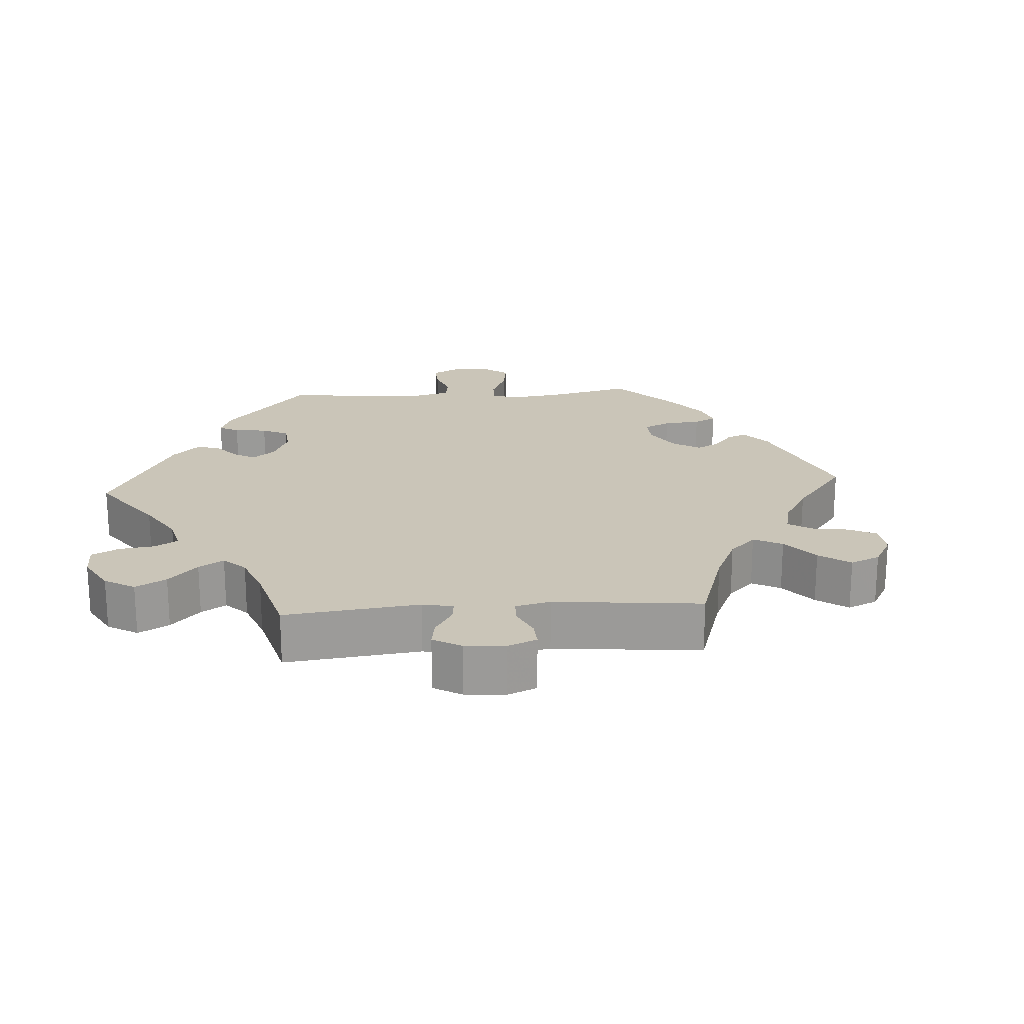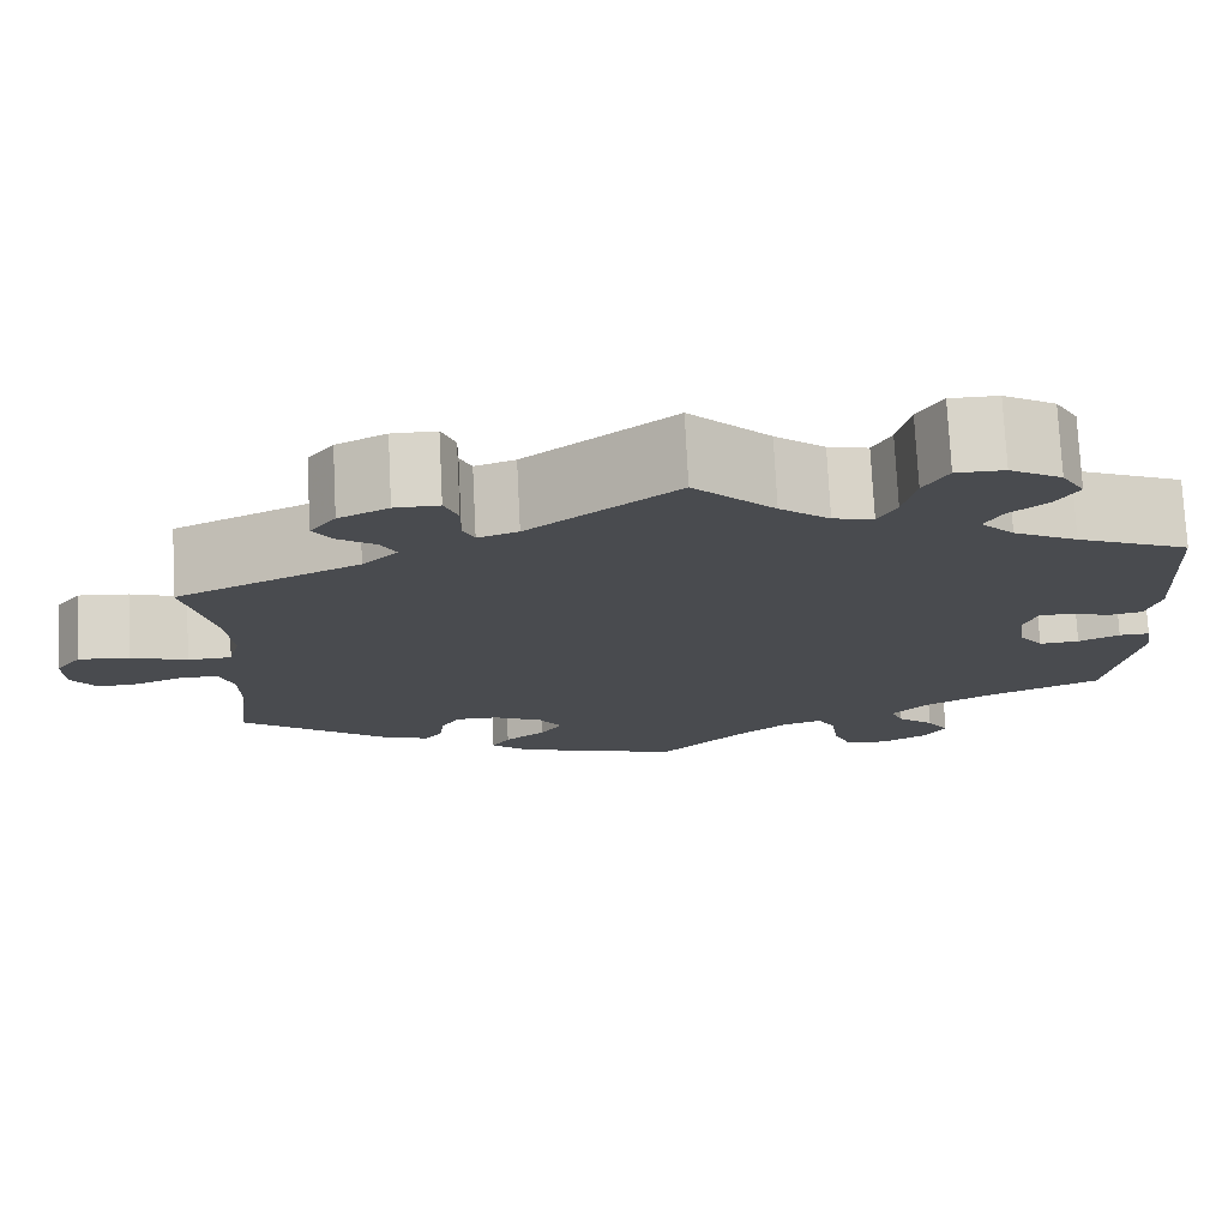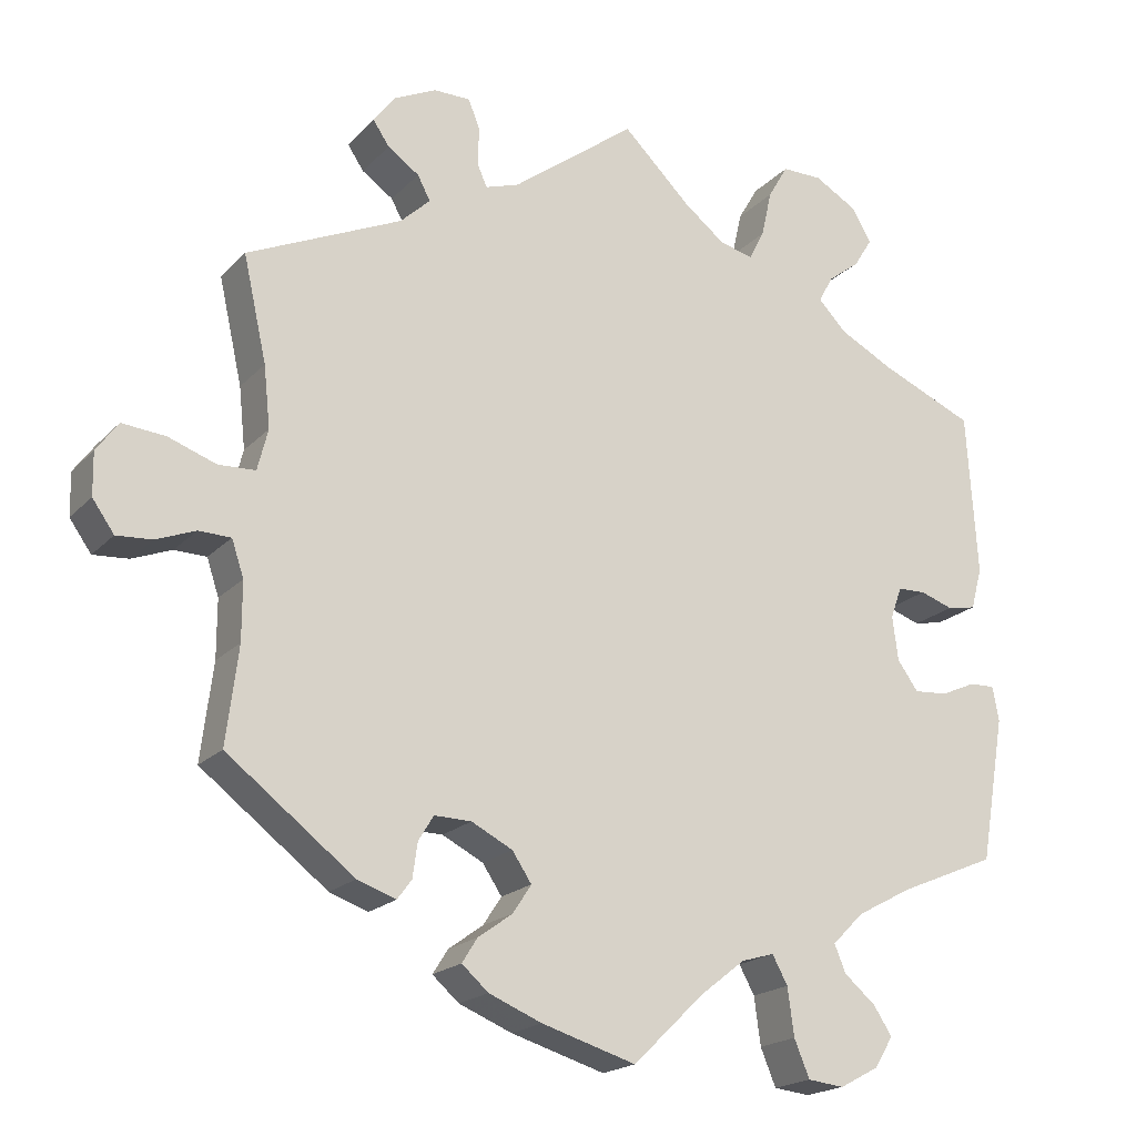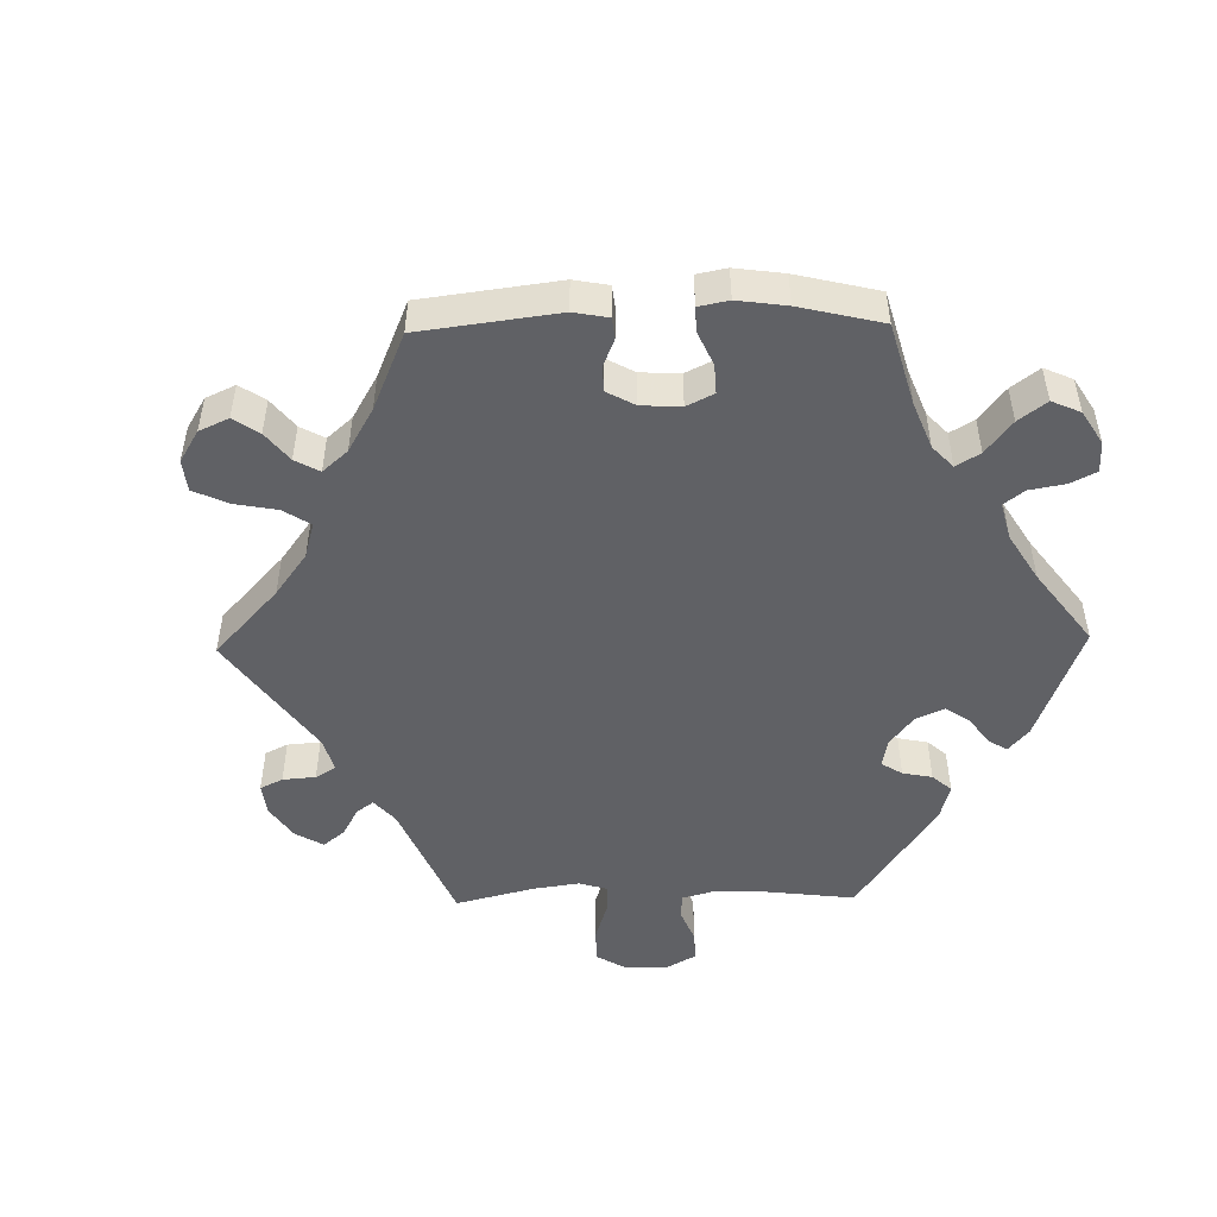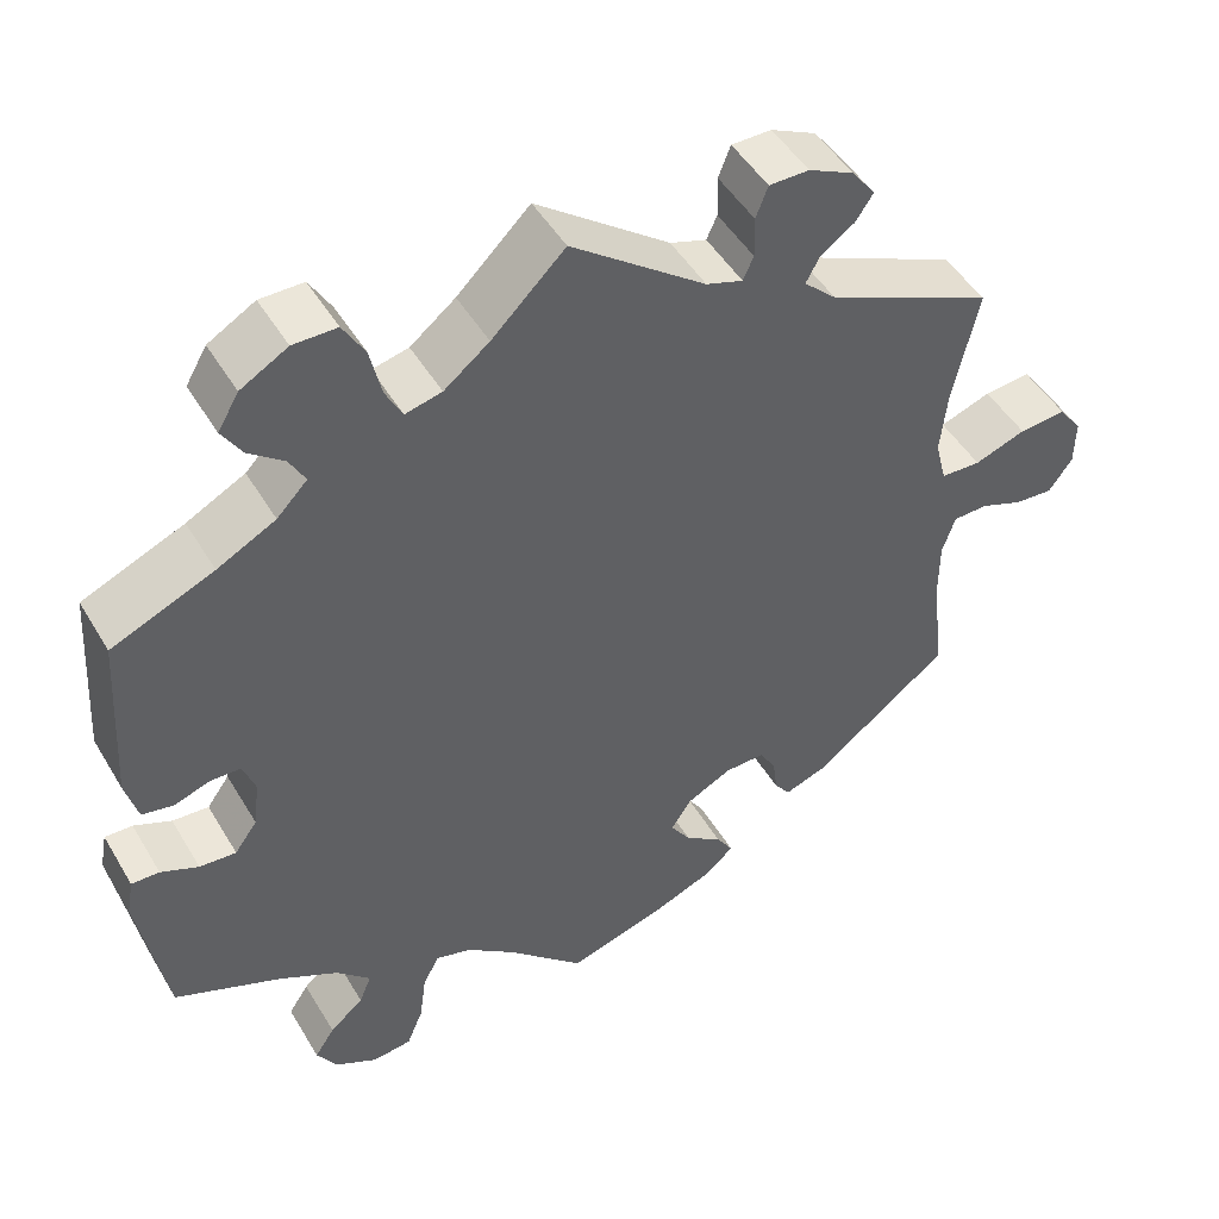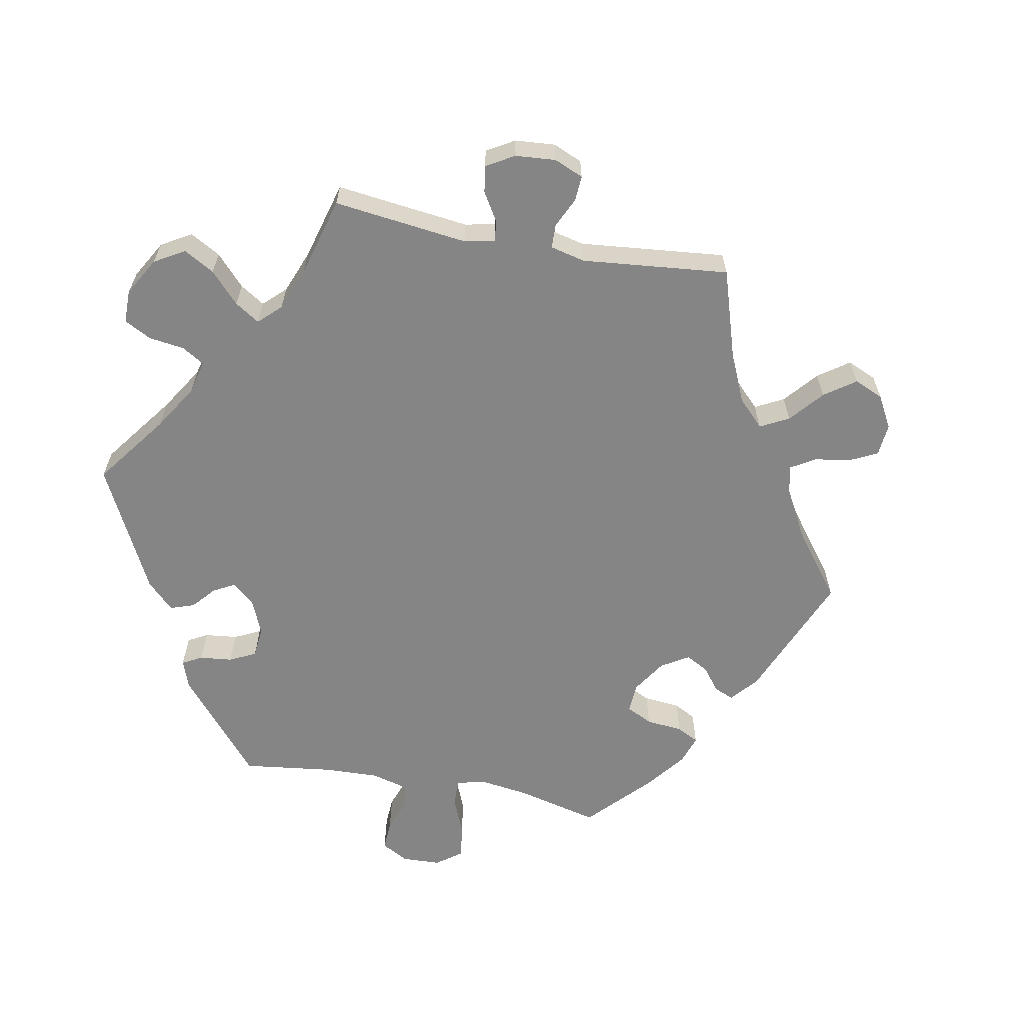
<metadata>
{"format":"obj","ext":"obj","renderer":"f3d","projection":"perspective","resolution":1024,"background":"white","views":[{"elev":20.5,"azim":26.1,"up":"+Y"},{"elev":75.6,"azim":177.1,"up":"+Z"},{"elev":-19.4,"azim":150.6,"up":"+Z"},{"elev":-49.3,"azim":151.2,"up":"+Y"},{"elev":48.2,"azim":-29.6,"up":"+Z"},{"elev":-61.9,"azim":19.4,"up":"+Y"}]}
</metadata>
<code>
v -0.088 0.07 -0.493
v -0.144 0.07 -0.449
v -0.185 0.07 -0.437
v -0.204 0.07 -0.472
v -0.212 0.07 -0.531
v -0.231 0.07 -0.577
v -0.276 0.07 -0.582
v -0.325 0.07 -0.556
v -0.348 0.07 -0.518
v -0.325 0.07 -0.483
v -0.286 0.07 -0.45
v -0.272 0.07 -0.416
v -0.311 0.07 -0.377
v -0.38 0.07 -0.34
v -0.501 0.07 -0.289
v -0.532 0.07 -0.109
v -0.524 0.07 -0.066
v -0.492 0.07 -0.067
v -0.449 0.07 -0.086
v -0.407 0.07 -0.089
v -0.381 0.07 -0.053
v -0.374 0.07 0.002
v -0.388 0.07 0.041
v -0.423 0.07 0.042
v -0.464 0.07 0.028
v -0.5 0.07 0.035
v -0.514 0.07 0.087
v -0.501 0.07 0.289
v -0.384 0.07 0.339
v -0.317 0.07 0.374
v -0.282 0.07 0.41
v -0.3 0.07 0.443
v -0.34 0.07 0.474
v -0.363 0.07 0.511
v -0.339 0.07 0.552
v -0.285 0.07 0.583
v -0.235 0.07 0.583
v -0.21 0.07 0.54
v -0.197 0.07 0.482
v -0.178 0.07 0.445
v -0.136 0.07 0.455
v -0.084 0.07 0.496
v 0 0.07 0.578
v 0.154 0.07 0.462
v 0.196 0.07 0.448
v 0.208 0.07 0.475
v 0.207 0.07 0.523
v 0.221 0.07 0.559
v 0.267 0.07 0.559
v 0.319 0.07 0.534
v 0.346 0.07 0.498
v 0.326 0.07 0.468
v 0.287 0.07 0.441
v 0.271 0.07 0.411
v 0.308 0.07 0.376
v 0.5 0.07 0.289
v 0.471 0.07 0.159
v 0.463 0.07 0.083
v 0.476 0.07 0.032
v 0.522 0.07 0.03
v 0.581 0.07 0.051
v 0.635 0.07 0.056
v 0.662 0.07 0.019
v 0.661 0.07 -0.034
v 0.634 0.07 -0.072
v 0.59 0.07 -0.069
v 0.541 0.07 -0.05
v 0.501 0.07 -0.051
v 0.486 0.07 -0.096
v 0.486 0.07 -0.168
v 0.501 0.07 -0.288
v 0.343 0.07 -0.409
v 0.295 0.07 -0.426
v 0.277 0.07 -0.402
v 0.271 0.07 -0.359
v 0.252 0.07 -0.328
v 0.206 0.07 -0.329
v 0.155 0.07 -0.355
v 0.131 0.07 -0.391
v 0.154 0.07 -0.426
v 0.197 0.07 -0.457
v 0.216 0.07 -0.487
v 0.183 0.07 -0.516
v 0.117 0.07 -0.543
v 0 0.07 -0.578
v -0.088 0 -0.493
v -0.144 0 -0.449
v -0.185 0 -0.437
v -0.204 0 -0.472
v -0.212 0 -0.531
v -0.231 0 -0.577
v -0.276 0 -0.582
v -0.325 0 -0.556
v -0.348 0 -0.518
v -0.325 0 -0.483
v -0.286 0 -0.45
v -0.272 0 -0.416
v -0.311 0 -0.377
v -0.38 0 -0.34
v -0.501 0 -0.289
v -0.532 0 -0.109
v -0.524 0 -0.066
v -0.492 0 -0.067
v -0.449 0 -0.086
v -0.407 0 -0.089
v -0.381 0 -0.053
v -0.374 0 0.002
v -0.388 0 0.041
v -0.423 0 0.042
v -0.464 0 0.028
v -0.5 0 0.035
v -0.514 0 0.087
v -0.501 0 0.289
v -0.384 0 0.339
v -0.317 0 0.374
v -0.282 0 0.41
v -0.3 0 0.443
v -0.34 0 0.474
v -0.363 0 0.511
v -0.339 0 0.552
v -0.285 0 0.583
v -0.235 0 0.583
v -0.21 0 0.54
v -0.197 0 0.482
v -0.178 0 0.445
v -0.136 0 0.455
v -0.084 0 0.496
v 0 0 0.578
v 0.154 0 0.462
v 0.196 0 0.448
v 0.208 0 0.475
v 0.207 0 0.523
v 0.221 0 0.559
v 0.267 0 0.559
v 0.319 0 0.534
v 0.346 0 0.498
v 0.326 0 0.468
v 0.287 0 0.441
v 0.271 0 0.411
v 0.308 0 0.376
v 0.5 0 0.289
v 0.471 0 0.159
v 0.463 0 0.083
v 0.476 0 0.032
v 0.522 0 0.03
v 0.581 0 0.051
v 0.635 0 0.056
v 0.662 0 0.019
v 0.661 0 -0.034
v 0.634 0 -0.072
v 0.59 0 -0.069
v 0.541 0 -0.05
v 0.501 0 -0.051
v 0.486 0 -0.096
v 0.486 0 -0.168
v 0.501 0 -0.288
v 0.343 0 -0.409
v 0.295 0 -0.426
v 0.277 0 -0.402
v 0.271 0 -0.359
v 0.252 0 -0.328
v 0.206 0 -0.329
v 0.155 0 -0.355
v 0.131 0 -0.391
v 0.154 0 -0.426
v 0.197 0 -0.457
v 0.216 0 -0.487
v 0.183 0 -0.516
v 0.117 0 -0.543
v 0 0 -0.578
f 84 85 1
f 83 84 1 2
f 80 81 82 83
f 79 80 83 2
f 78 79 2 3
f 77 78 3
f 72 73 74 75
f 70 71 72 75
f 69 70 75 76
f 68 69 76 77
f 64 65 66 67
f 64 67 68
f 63 64 68
f 60 61 62 63
f 59 60 63 68
f 55 56 57
f 54 55 57 58
f 50 51 52 53
f 50 53 54
f 49 50 54
f 46 47 48 49
f 45 46 49 54
f 44 45 54 58
f 42 43 44 58
f 36 37 38 39
f 36 39 40
f 35 36 40
f 32 33 34 35
f 31 32 35 40
f 30 31 40 41
f 26 27 28 29
f 24 25 26 29
f 23 24 29 30
f 22 23 30 41
f 16 17 18 19
f 14 15 16 19
f 13 14 19 20
f 12 13 20 21
f 8 9 10 11
f 8 11 12
f 7 8 12
f 4 5 6 7
f 3 4 7 12
f 59 68 77 3
f 41 42 58 59
f 21 22 41 59
f 3 12 21 59
f 86 170 169
f 87 86 169 168
f 168 167 166 165
f 87 168 165 164
f 88 87 164 163
f 88 163 162
f 160 159 158 157
f 160 157 156 155
f 161 160 155 154
f 162 161 154 153
f 152 151 150 149
f 153 152 149
f 153 149 148
f 148 147 146 145
f 153 148 145 144
f 142 141 140
f 143 142 140 139
f 138 137 136 135
f 139 138 135
f 139 135 134
f 134 133 132 131
f 139 134 131 130
f 143 139 130 129
f 143 129 128 127
f 124 123 122 121
f 125 124 121
f 125 121 120
f 120 119 118 117
f 125 120 117 116
f 126 125 116 115
f 114 113 112 111
f 114 111 110 109
f 115 114 109 108
f 126 115 108 107
f 104 103 102 101
f 104 101 100 99
f 105 104 99 98
f 106 105 98 97
f 96 95 94 93
f 97 96 93
f 97 93 92
f 92 91 90 89
f 97 92 89 88
f 88 162 153 144
f 144 143 127 126
f 144 126 107 106
f 144 106 97 88
f 1 86 87 2
f 2 87 88 3
f 3 88 89 4
f 4 89 90 5
f 5 90 91 6
f 6 91 92 7
f 7 92 93 8
f 8 93 94 9
f 9 94 95 10
f 10 95 96 11
f 11 96 97 12
f 12 97 98 13
f 13 98 99 14
f 14 99 100 15
f 15 100 101 16
f 16 101 102 17
f 17 102 103 18
f 18 103 104 19
f 19 104 105 20
f 20 105 106 21
f 21 106 107 22
f 22 107 108 23
f 23 108 109 24
f 24 109 110 25
f 25 110 111 26
f 26 111 112 27
f 27 112 113 28
f 28 113 114 29
f 29 114 115 30
f 30 115 116 31
f 31 116 117 32
f 32 117 118 33
f 33 118 119 34
f 34 119 120 35
f 35 120 121 36
f 36 121 122 37
f 37 122 123 38
f 38 123 124 39
f 39 124 125 40
f 40 125 126 41
f 41 126 127 42
f 42 127 128 43
f 43 128 129 44
f 44 129 130 45
f 45 130 131 46
f 46 131 132 47
f 47 132 133 48
f 48 133 134 49
f 49 134 135 50
f 50 135 136 51
f 51 136 137 52
f 52 137 138 53
f 53 138 139 54
f 54 139 140 55
f 55 140 141 56
f 56 141 142 57
f 57 142 143 58
f 58 143 144 59
f 59 144 145 60
f 60 145 146 61
f 61 146 147 62
f 62 147 148 63
f 63 148 149 64
f 64 149 150 65
f 65 150 151 66
f 66 151 152 67
f 67 152 153 68
f 68 153 154 69
f 69 154 155 70
f 70 155 156 71
f 71 156 157 72
f 72 157 158 73
f 73 158 159 74
f 74 159 160 75
f 75 160 161 76
f 76 161 162 77
f 77 162 163 78
f 78 163 164 79
f 79 164 165 80
f 80 165 166 81
f 81 166 167 82
f 82 167 168 83
f 83 168 169 84
f 84 169 170 85
f 85 170 86 1

</code>
